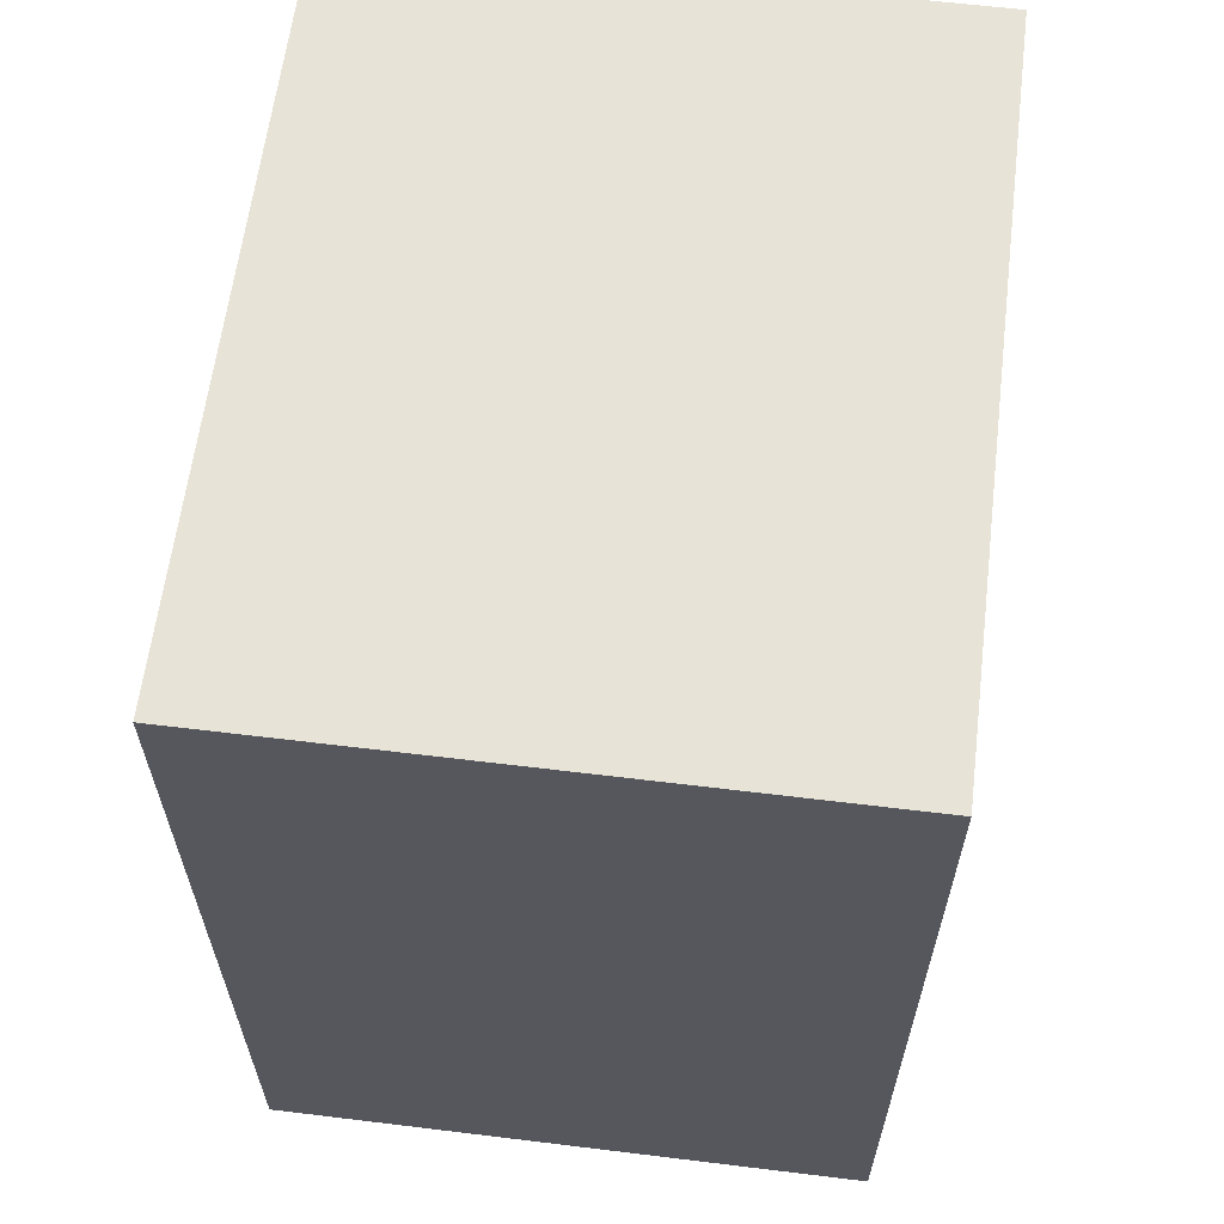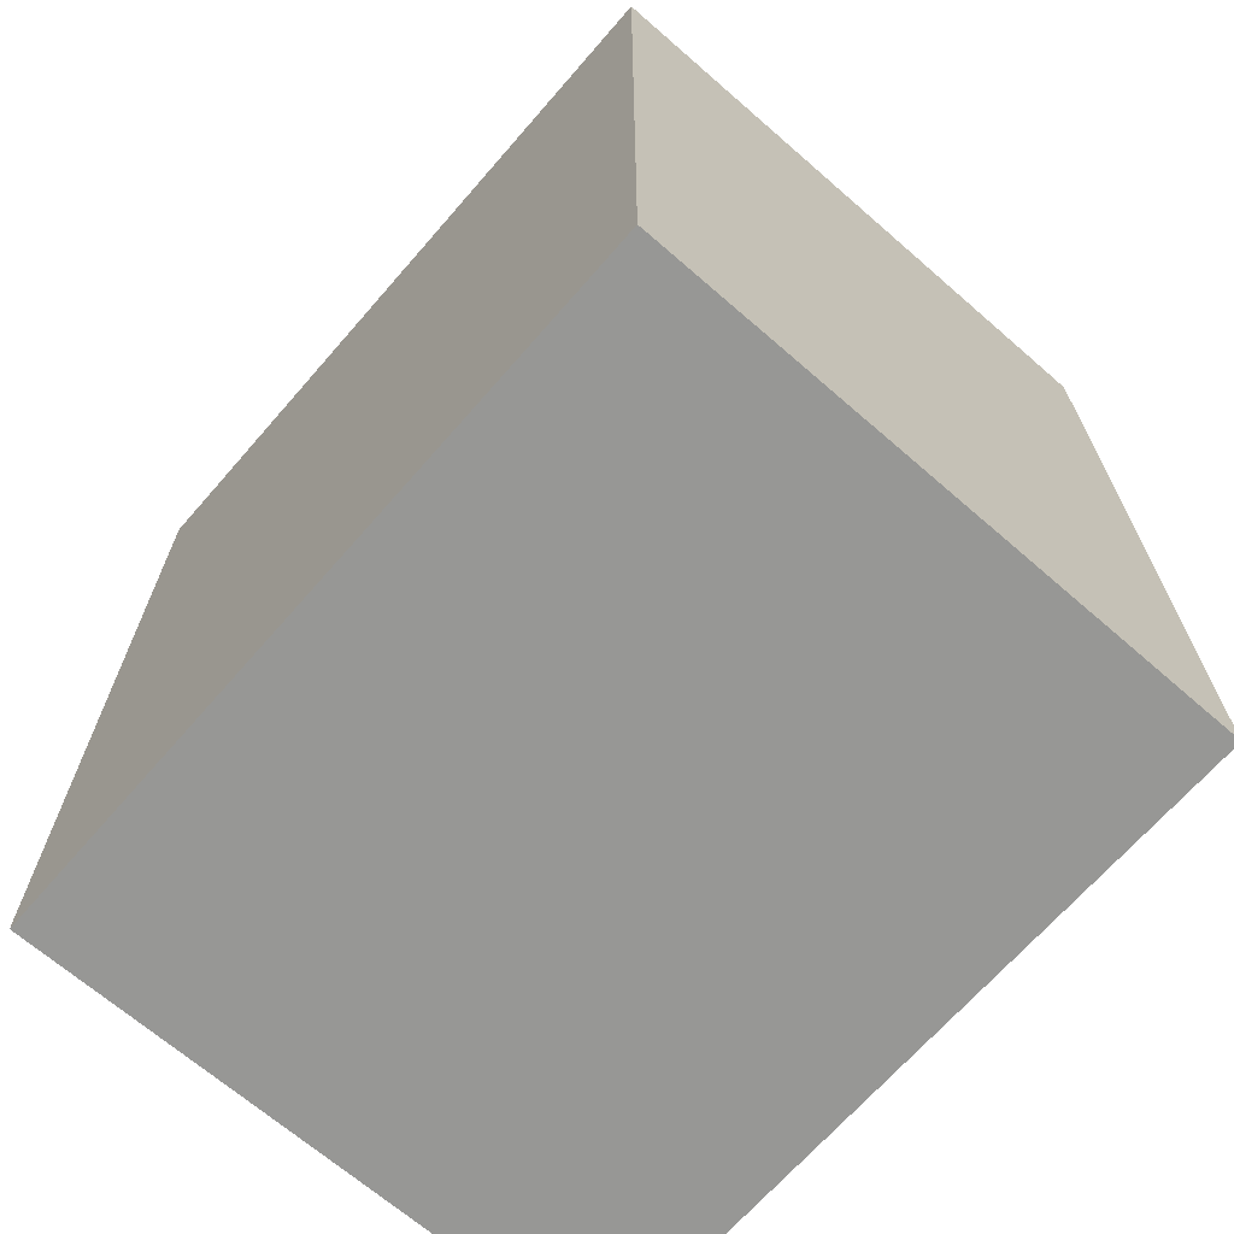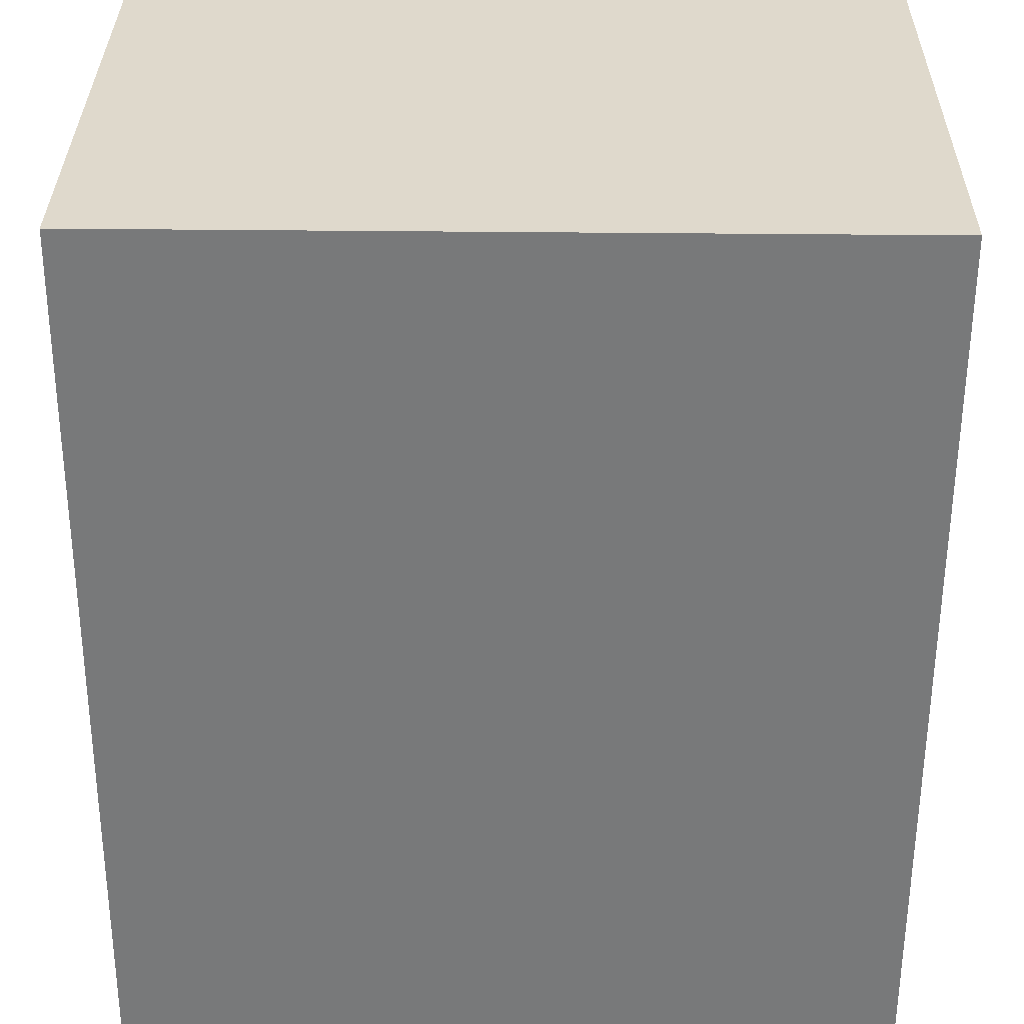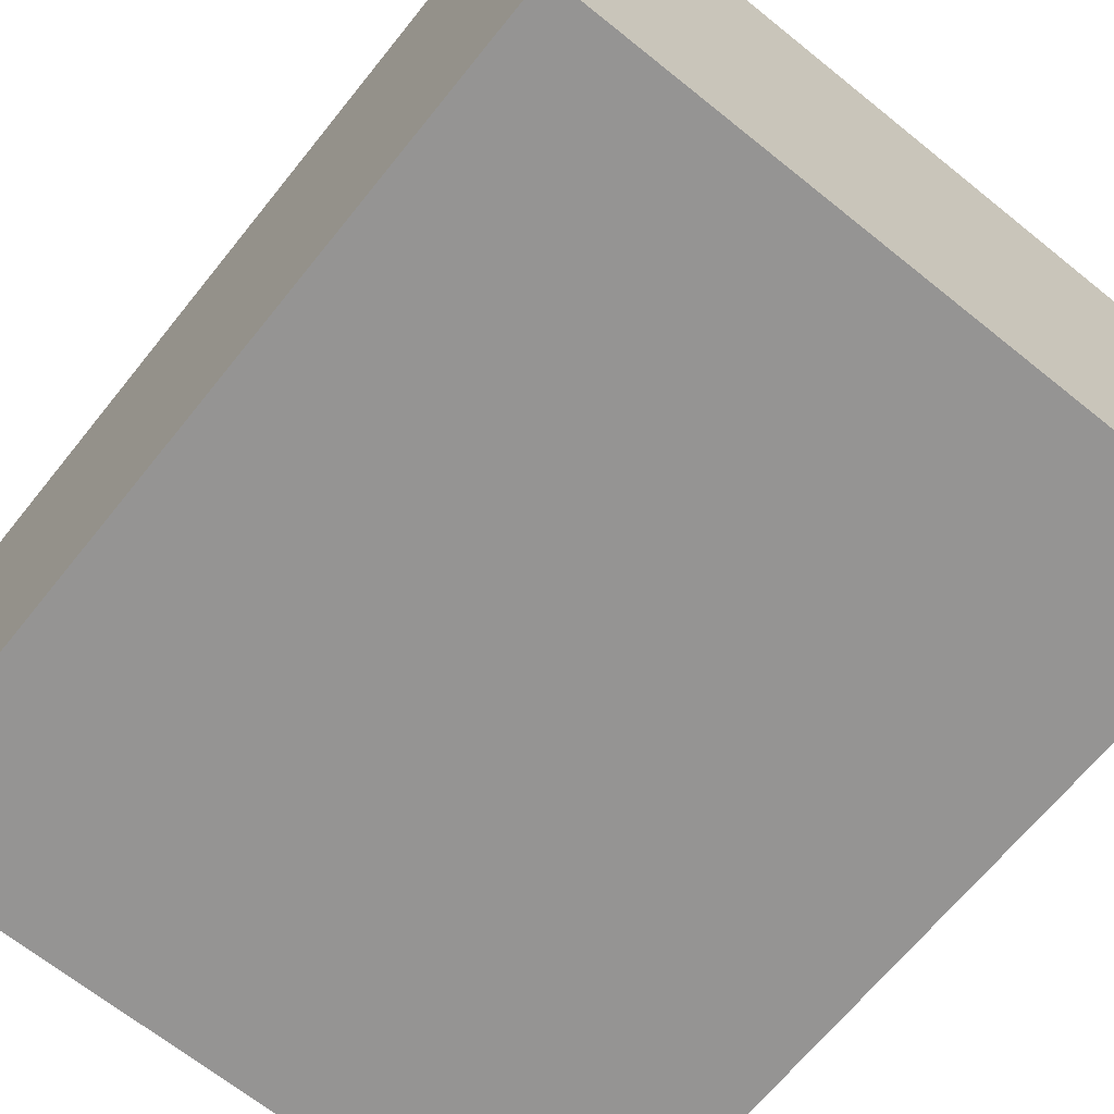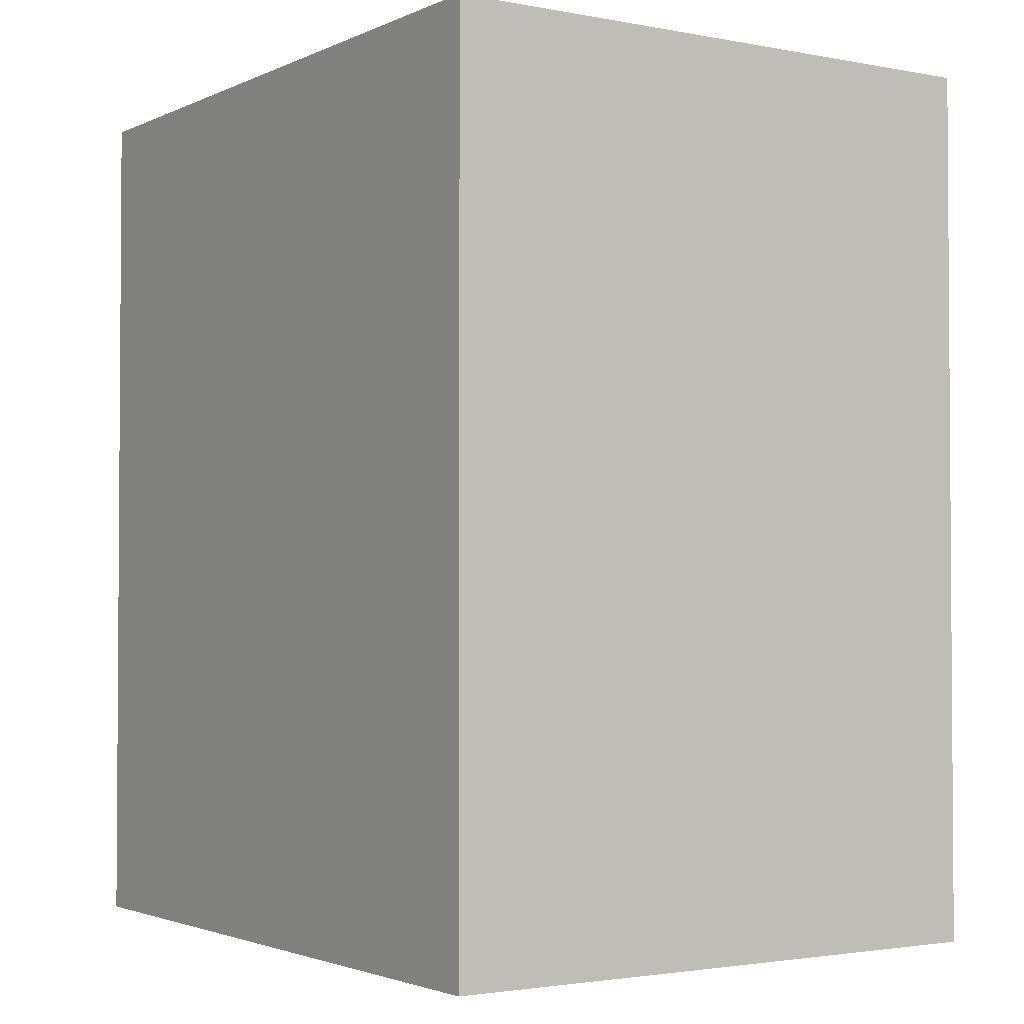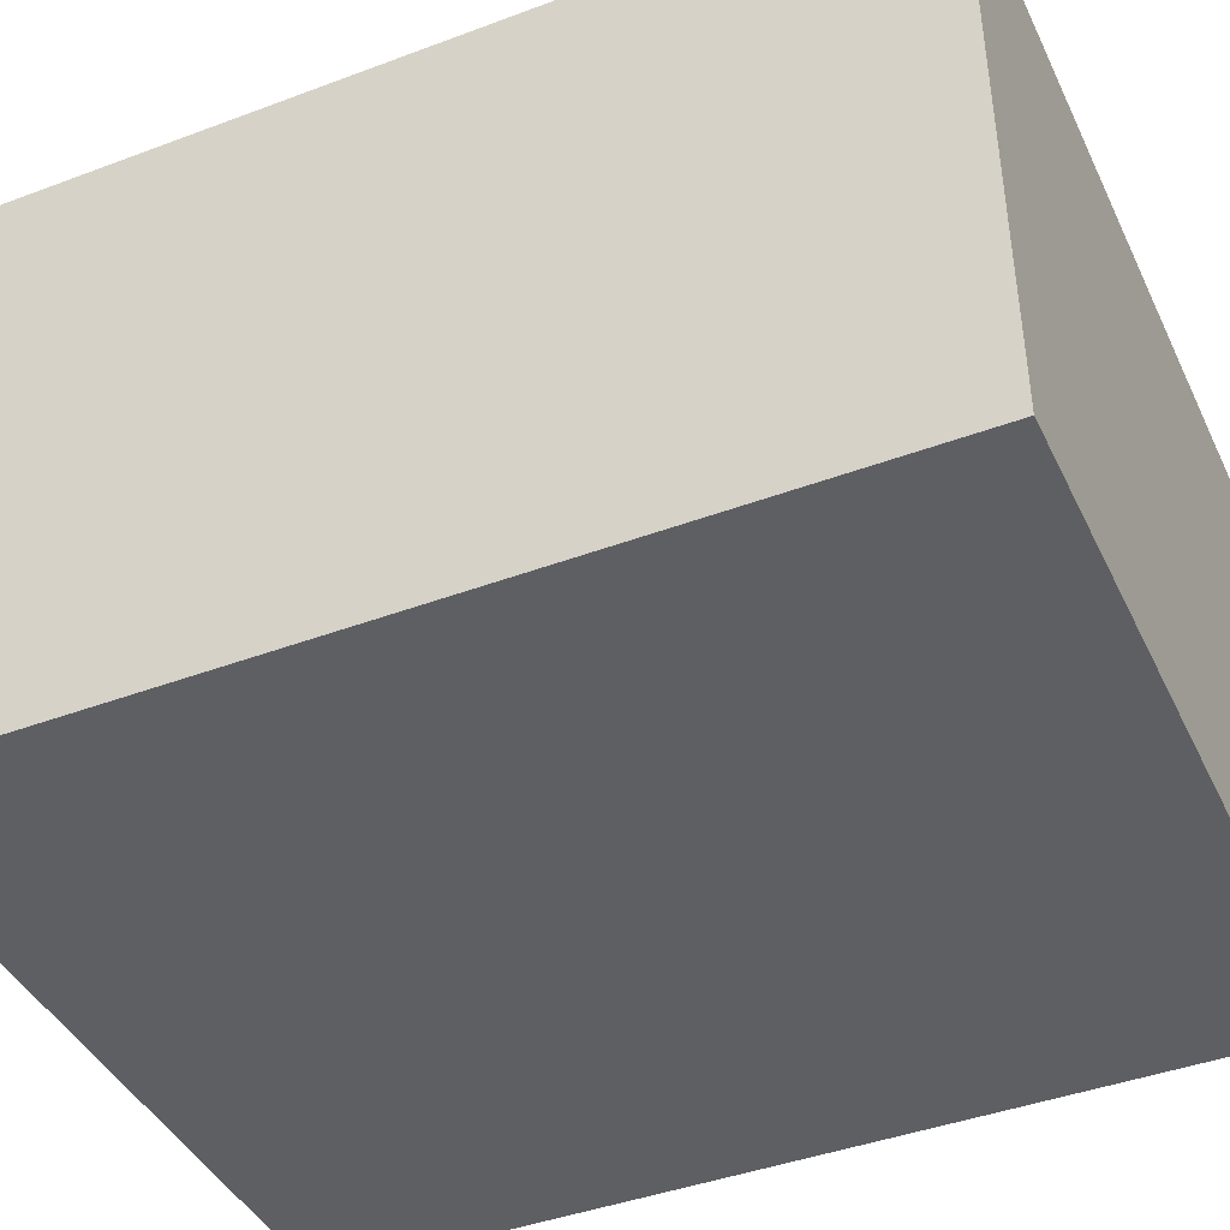
<metadata>
{"format":"obj","ext":"obj","renderer":"f3d","projection":"perspective","resolution":1024,"background":"white","views":[{"elev":62.0,"azim":-82.4,"up":"+Z"},{"elev":-68.1,"azim":49.5,"up":"+Z"},{"elev":-57.8,"azim":179.8,"up":"+Y"},{"elev":-66.9,"azim":141.2,"up":"+Y"},{"elev":-2.3,"azim":-123.1,"up":"+Z"},{"elev":-42.5,"azim":-65.9,"up":"+Y"}]}
</metadata>
<code>
v  262.4 -145.2 0
v  192.8 -145.9 0
v  192.3 -88.79 0
v  261.9 -88.13 0
v  262.4 -145.2 84.84
v  261.9 -88.13 84.84
v  192.3 -88.79 84.84
v  192.8 -145.9 84.84
o Box018
g Box018
f 1 2 3
f 3 4 1
f 5 6 7
f 7 8 5
f 1 4 6
f 6 5 1
f 4 3 7
f 7 6 4
f 3 2 8
f 8 7 3
f 2 1 5
f 5 8 2

</code>
